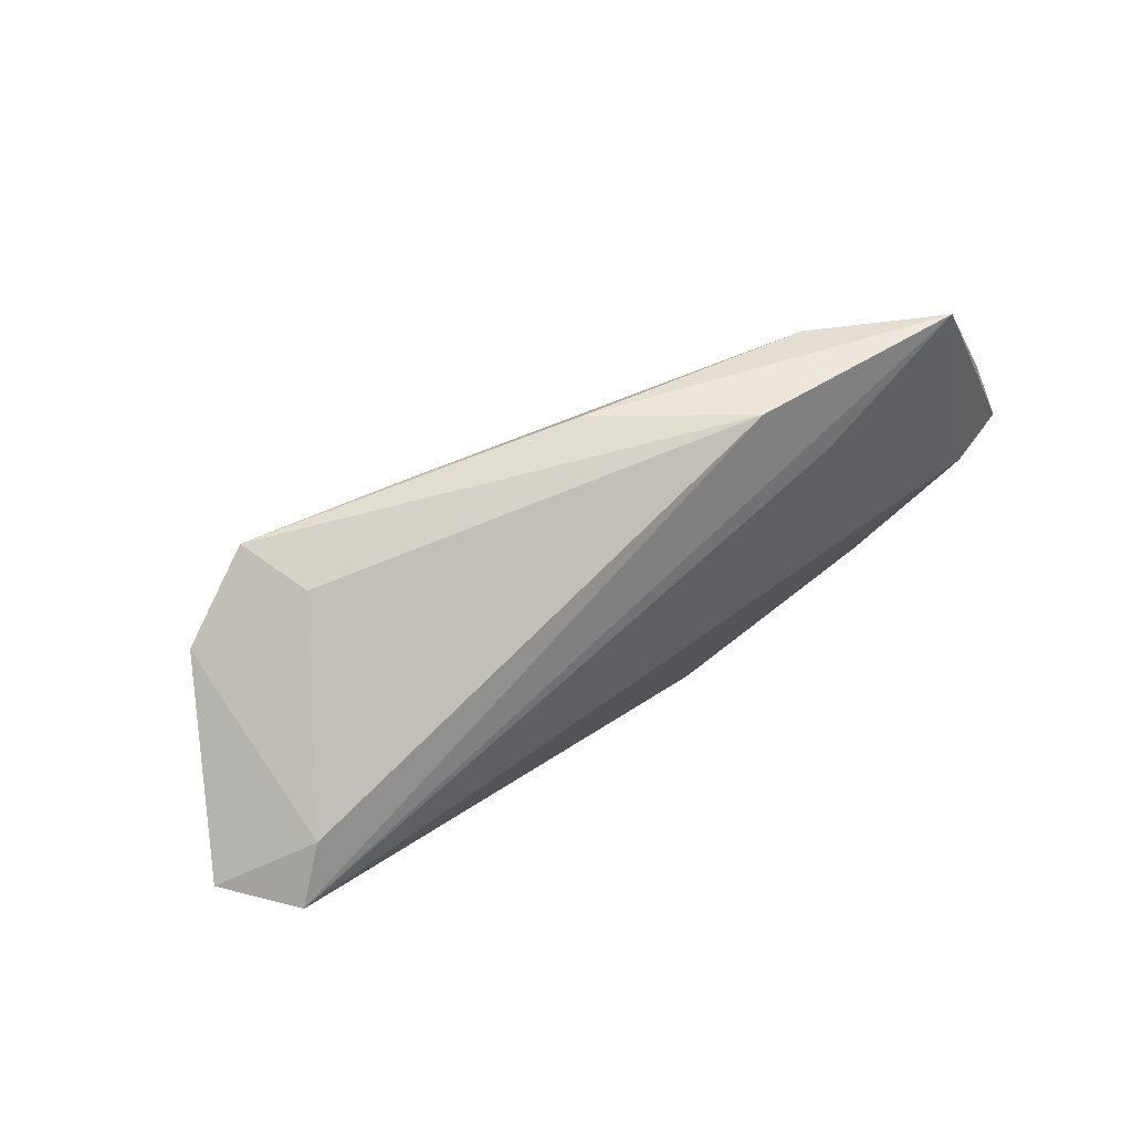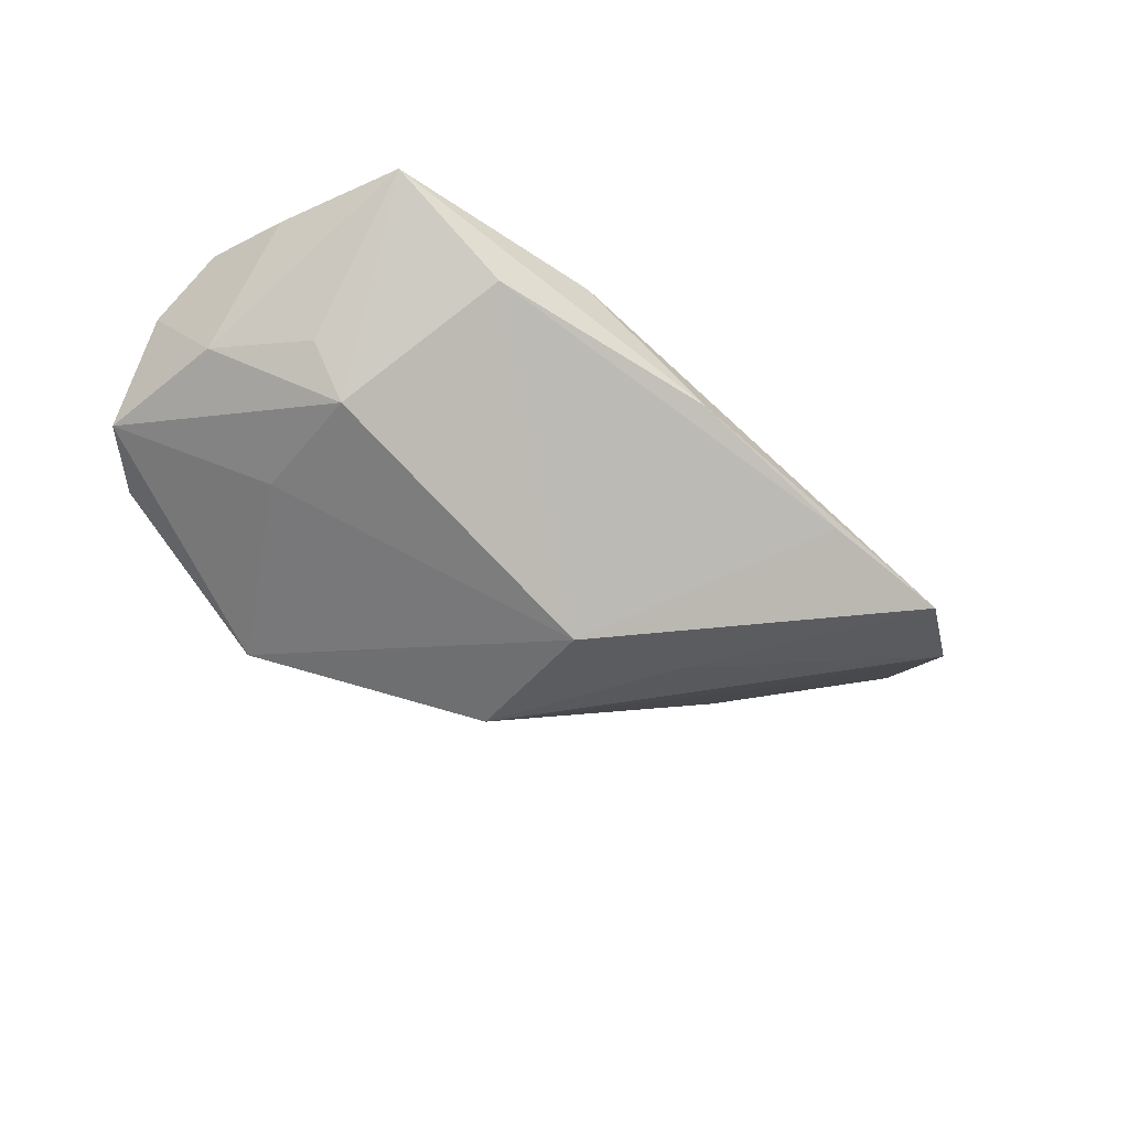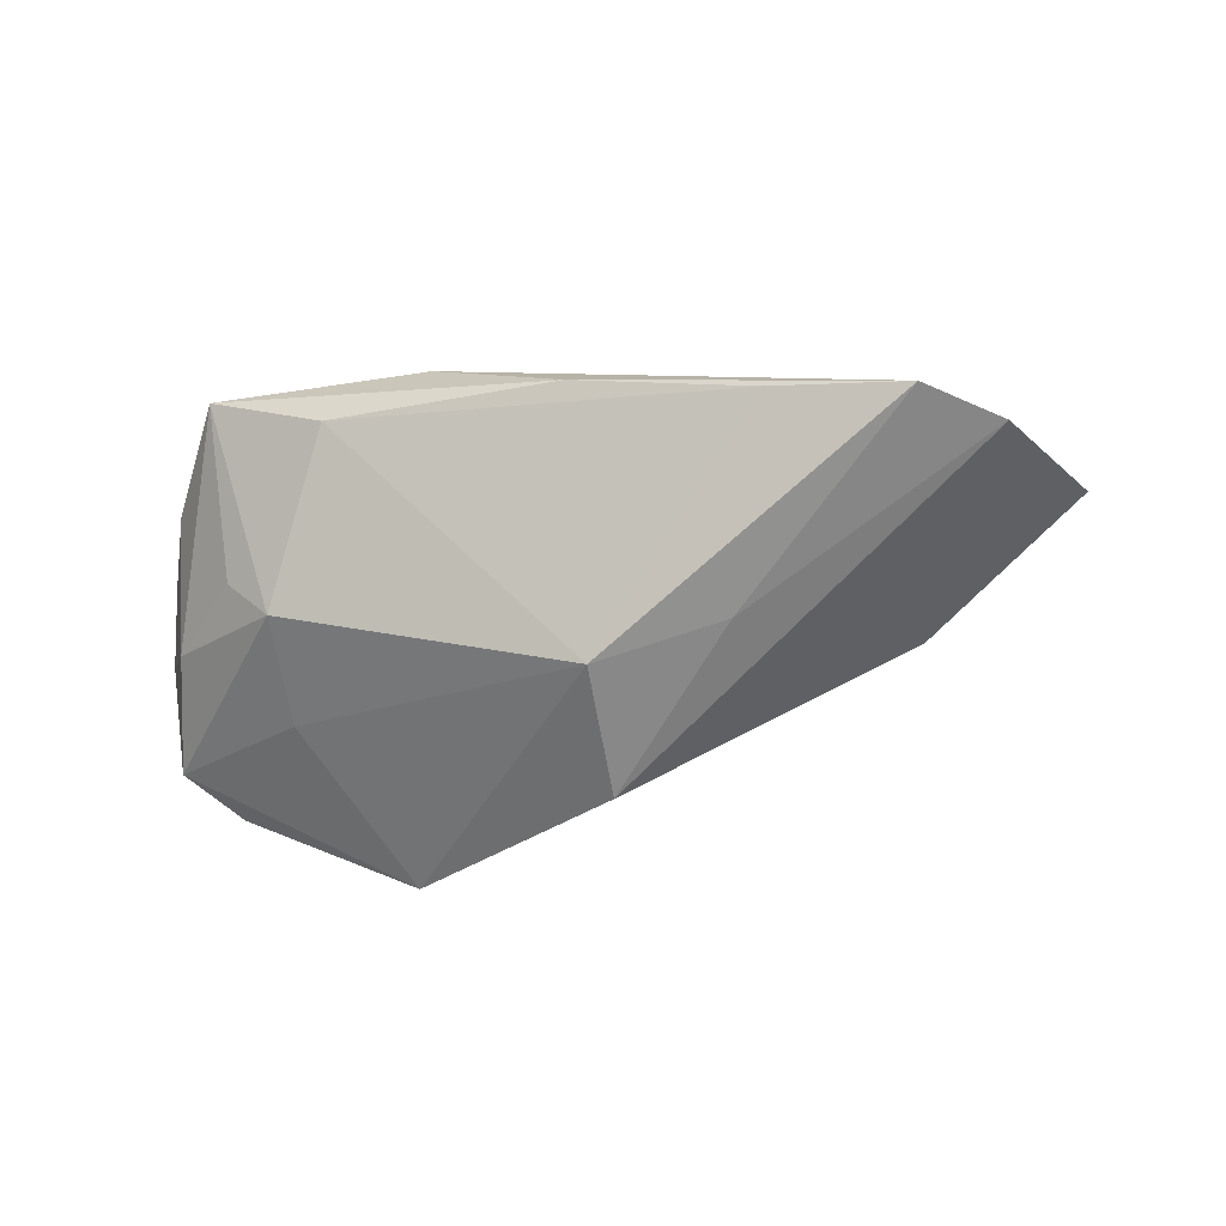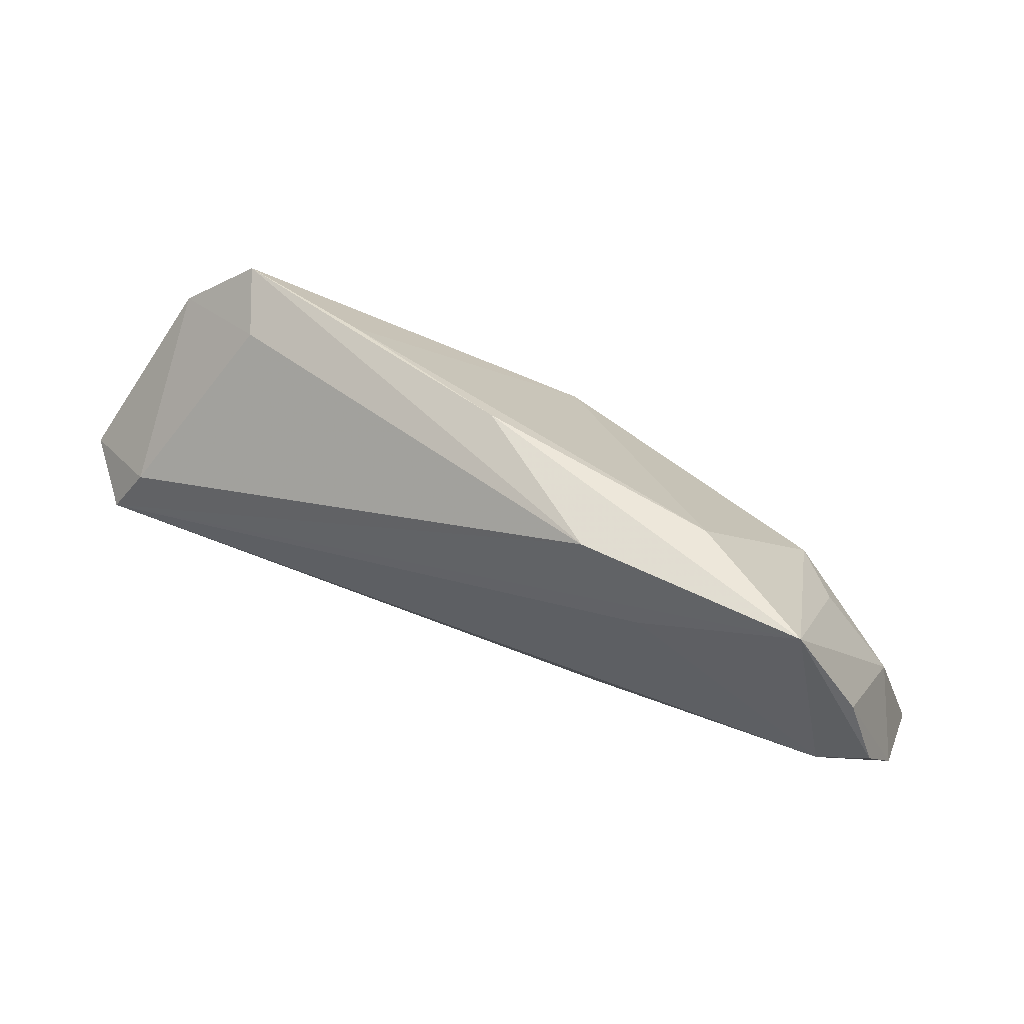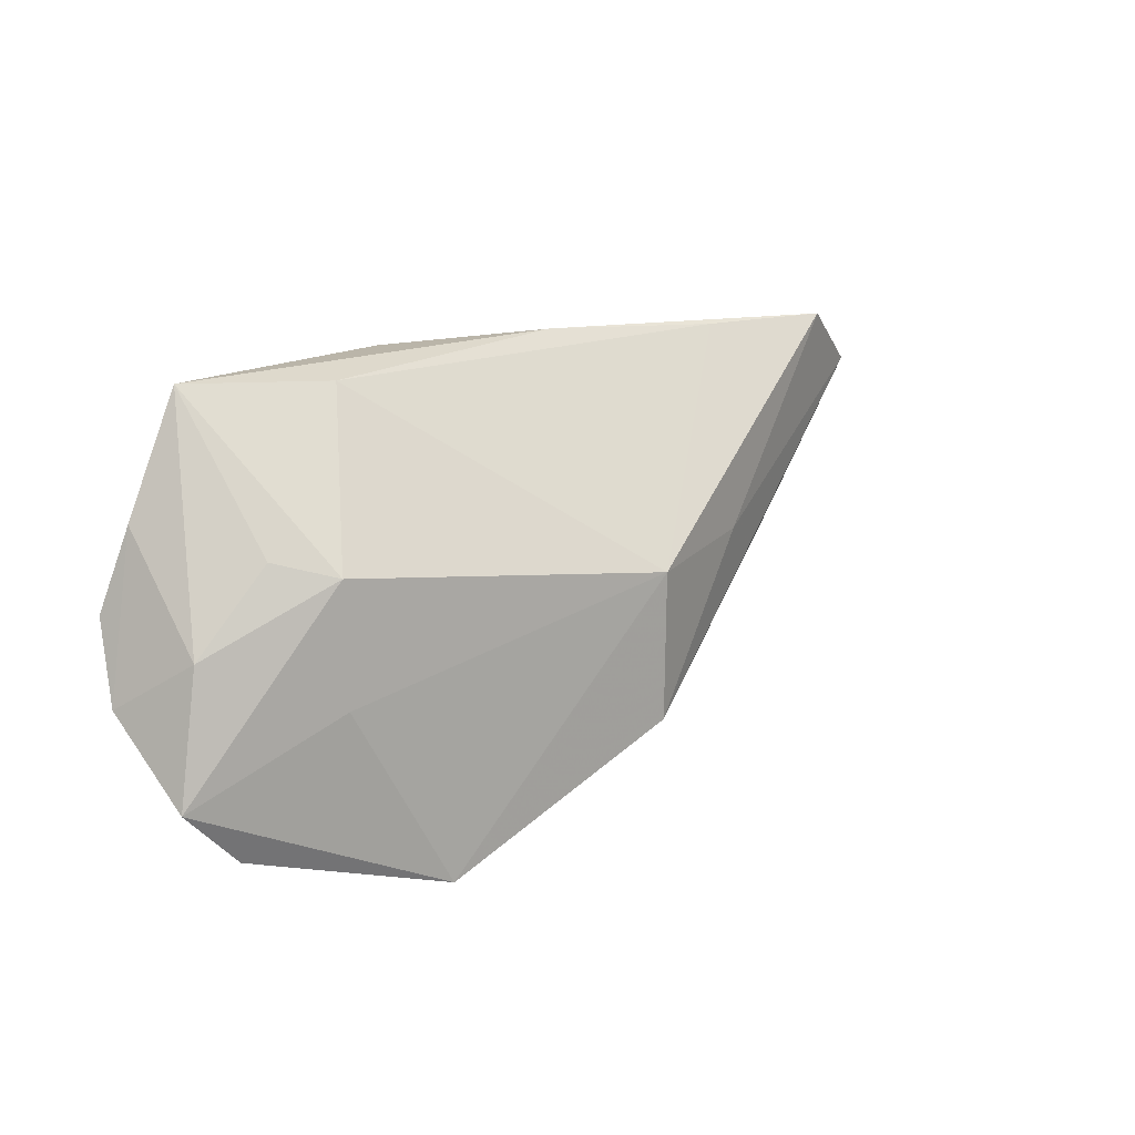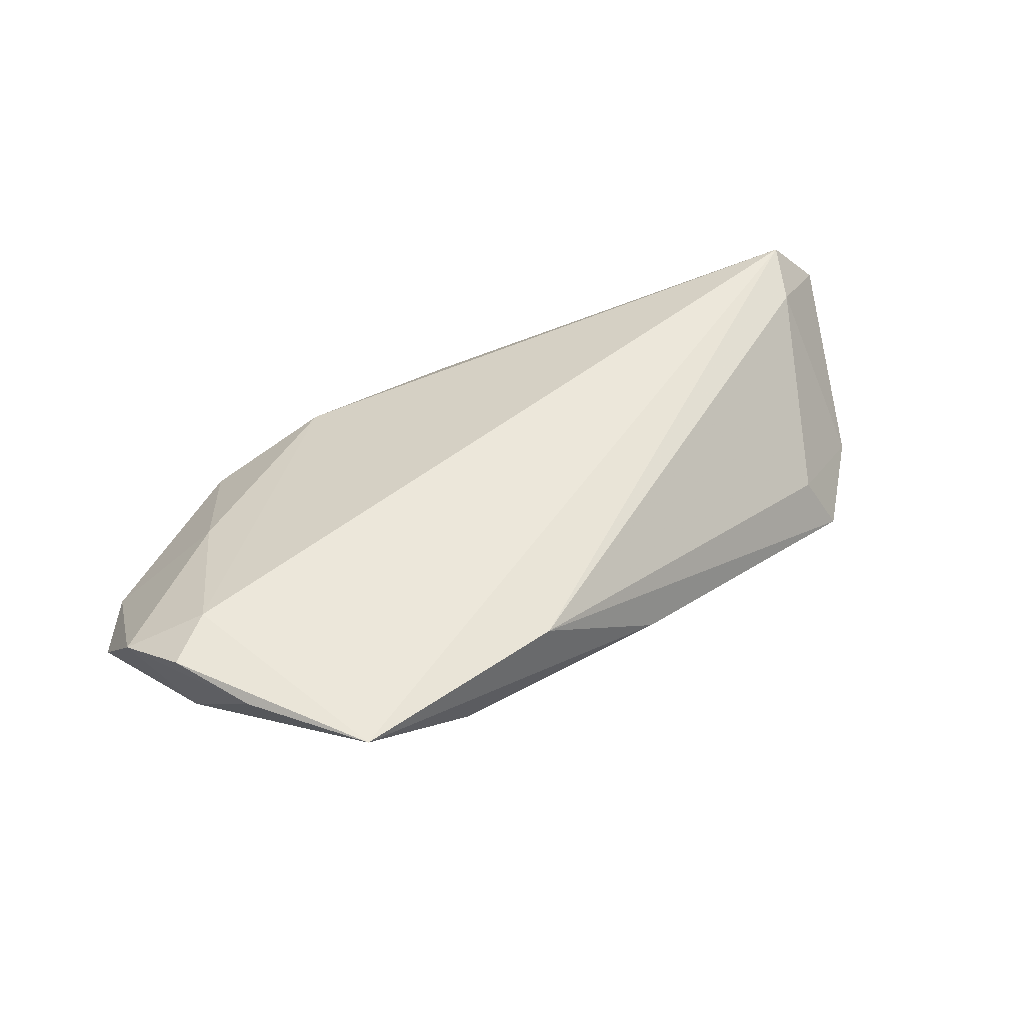
<metadata>
{"format":"obj","ext":"obj","renderer":"f3d","projection":"perspective","resolution":1024,"background":"white","views":[{"elev":48.2,"azim":-38.8,"up":"+Y"},{"elev":-44.3,"azim":145.8,"up":"+Z"},{"elev":-58.2,"azim":-167.2,"up":"+Z"},{"elev":60.0,"azim":23.3,"up":"+Y"},{"elev":21.7,"azim":133.5,"up":"+Y"},{"elev":50.8,"azim":142.7,"up":"+Z"}]}
</metadata>
<code>
v 0.03683 0.01007 -0.007738
v 0.05231 0.001873 0.000455
v 0.04166 0.02956 0.01536
v -0.04364 0.02222 -0.002741
v 0.03797 -0.005807 -0.009397
v -0.04278 -0.01774 0.0006935
v -0.02048 0.00354 -0.01861
v -0.005839 0.02956 0.000525
v -0.05989 -0.005934 0.01599
v 0.04241 0.01195 -0.00126
v -0.06681 -0.0042 0.007849
v 0.012 0.02857 0.01318
v -0.03946 -0.001951 -0.009045
v -0.002756 0.003528 -0.0226
v 0.02766 -0.03036 -0.01544
v -0.0103 -0.02688 0.003173
v -0.04708 0.02567 -0.01081
v 0.0546 0.004297 0.0152
v 0.0257 0.02859 0.005172
v 0.02761 -0.03276 -0.002654
v 0.01142 -0.02997 0.003691
v -0.05572 0.001384 0.0138
v 0.02128 0.01919 0.01599
v 0.05077 -0.02269 -0.003782
v 0.05724 -0.01478 -0.001958
v -0.02921 0.02693 -0.006632
v 0.05034 0.01475 0.01419
v -0.05692 0.01681 -0.008038
v 0.03772 -0.0168 0.00861
v 0.0573 -0.005309 0.01008
v -0.001649 -0.01592 -0.0234
v 0.048 0.0002955 0.01599
f 12 9 3
f 11 28 13
f 13 28 31
f 18 32 30
f 3 32 18
f 3 9 23
f 23 32 3
f 9 32 23
f 30 32 29
f 11 13 6
f 6 13 31
f 6 9 11
f 9 12 22
f 11 9 22
f 22 28 11
f 2 10 3
f 15 6 31
f 31 14 15
f 15 14 5
f 3 19 8
f 8 12 3
f 17 12 8
f 7 14 31
f 17 14 7
f 31 28 7
f 7 28 17
f 5 14 1
f 10 2 1
f 1 14 19
f 3 10 1
f 1 19 3
f 26 14 17
f 19 14 26
f 17 8 26
f 26 8 19
f 20 29 21
f 21 32 9
f 21 29 32
f 17 28 4
f 28 22 4
f 4 12 17
f 4 22 12
f 3 18 27
f 27 2 3
f 27 18 30
f 30 2 27
f 20 15 24
f 30 29 24
f 24 29 20
f 20 21 16
f 16 15 20
f 6 15 16
f 9 6 16
f 16 21 9
f 25 2 30
f 30 24 25
f 5 1 25
f 25 1 2
f 25 15 5
f 25 24 15

</code>
